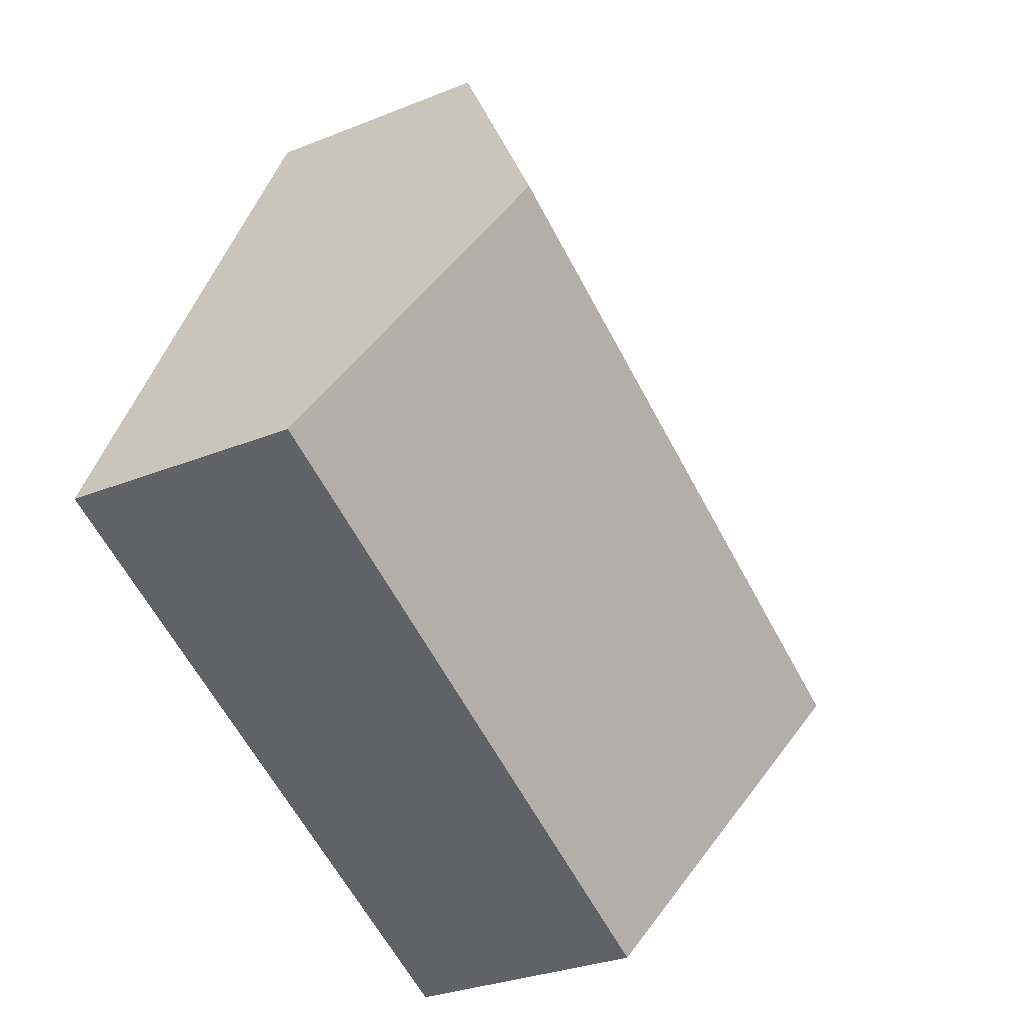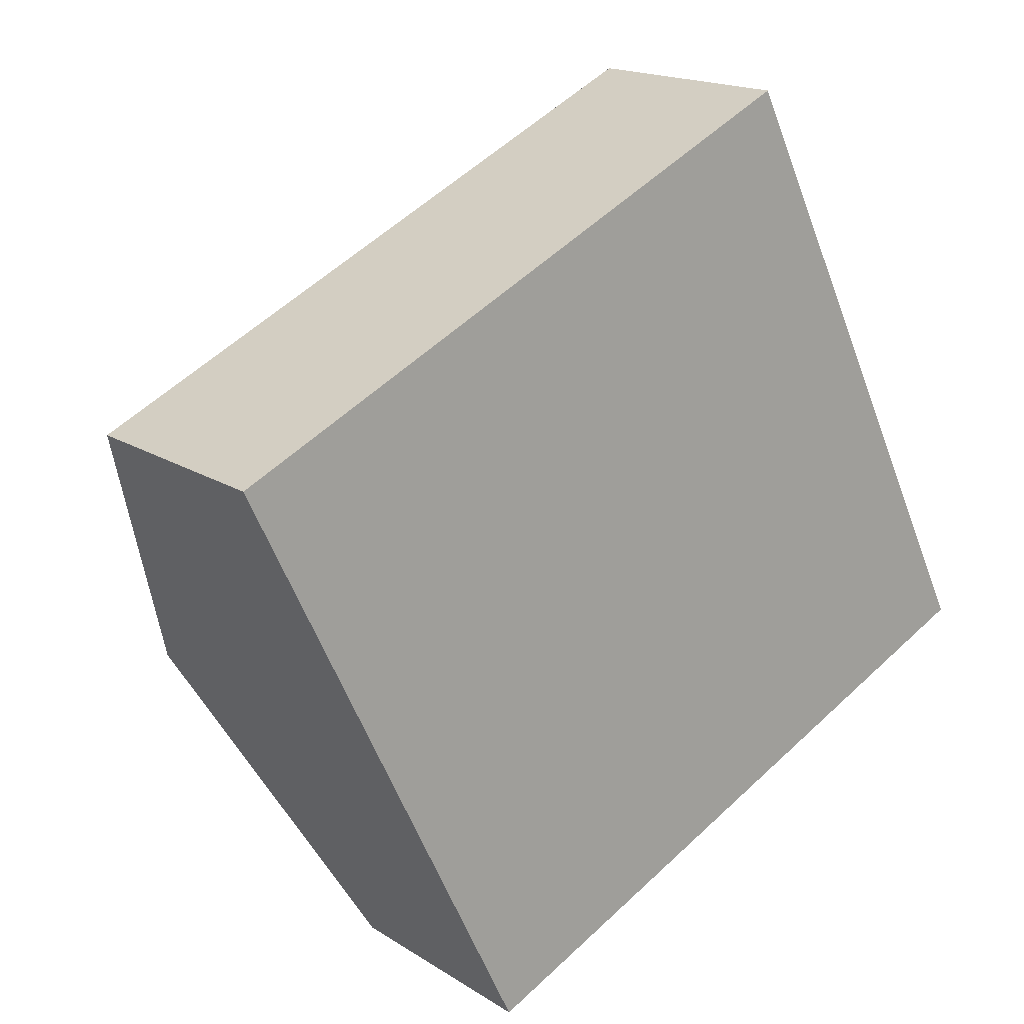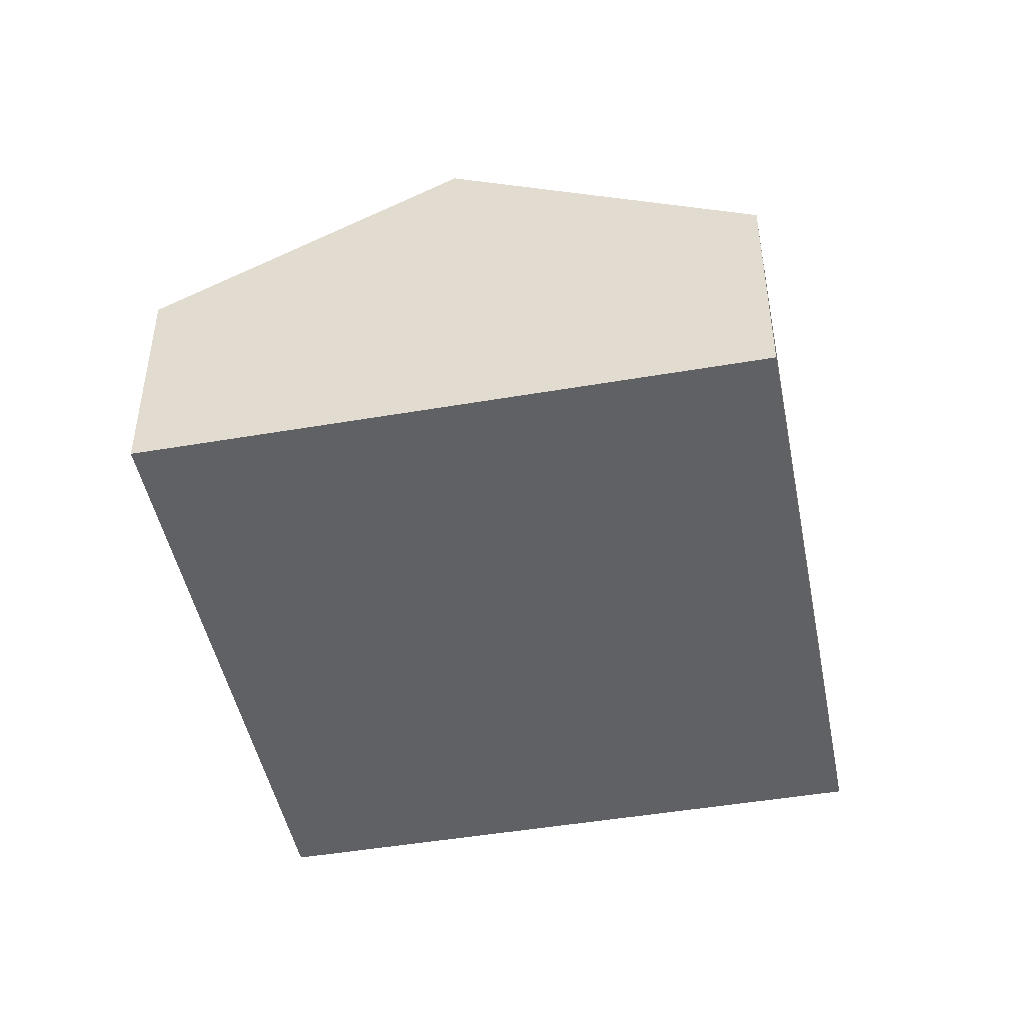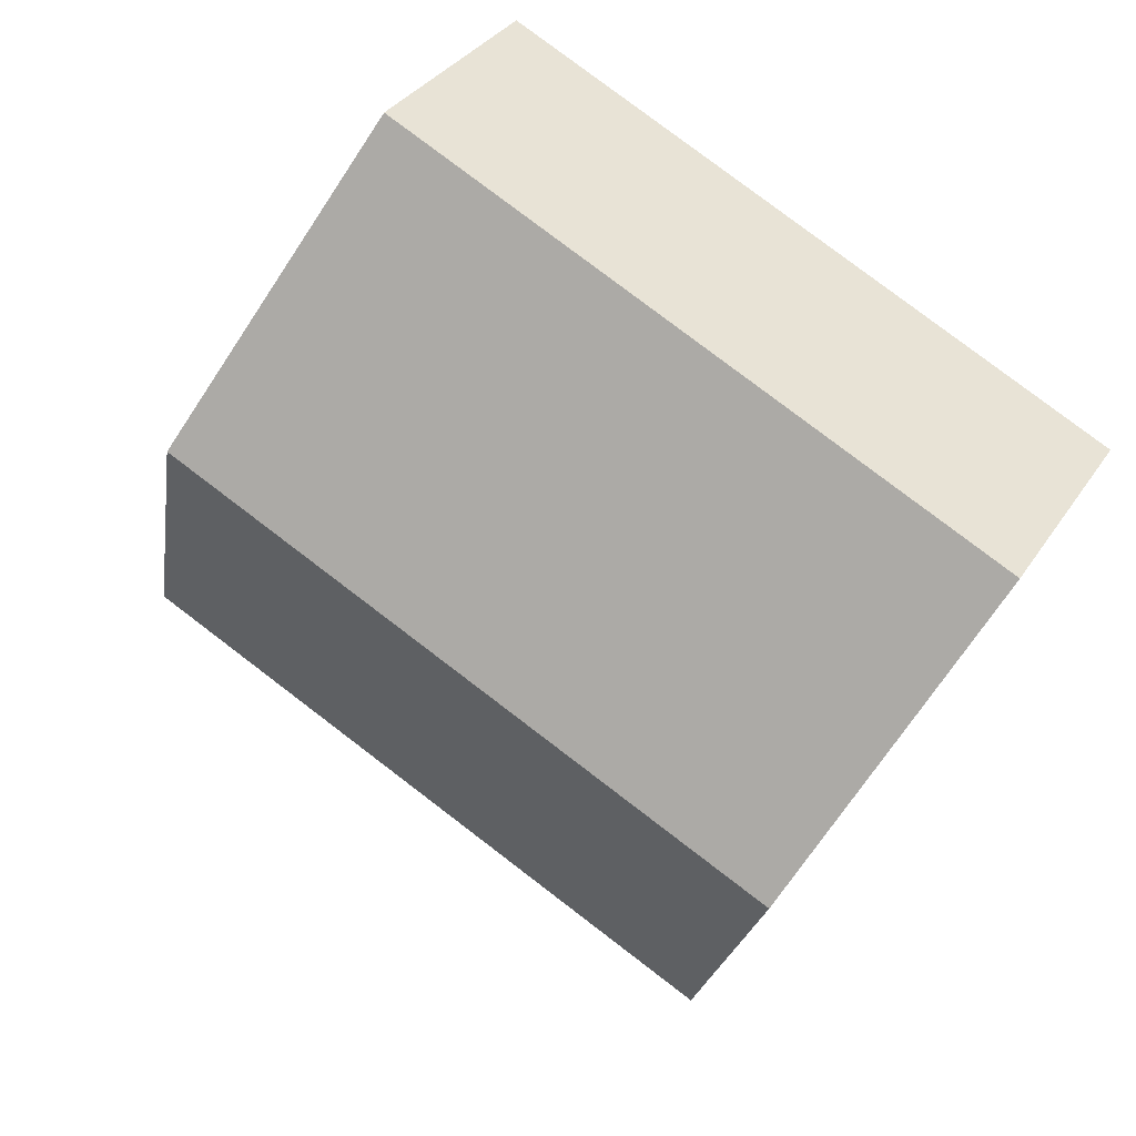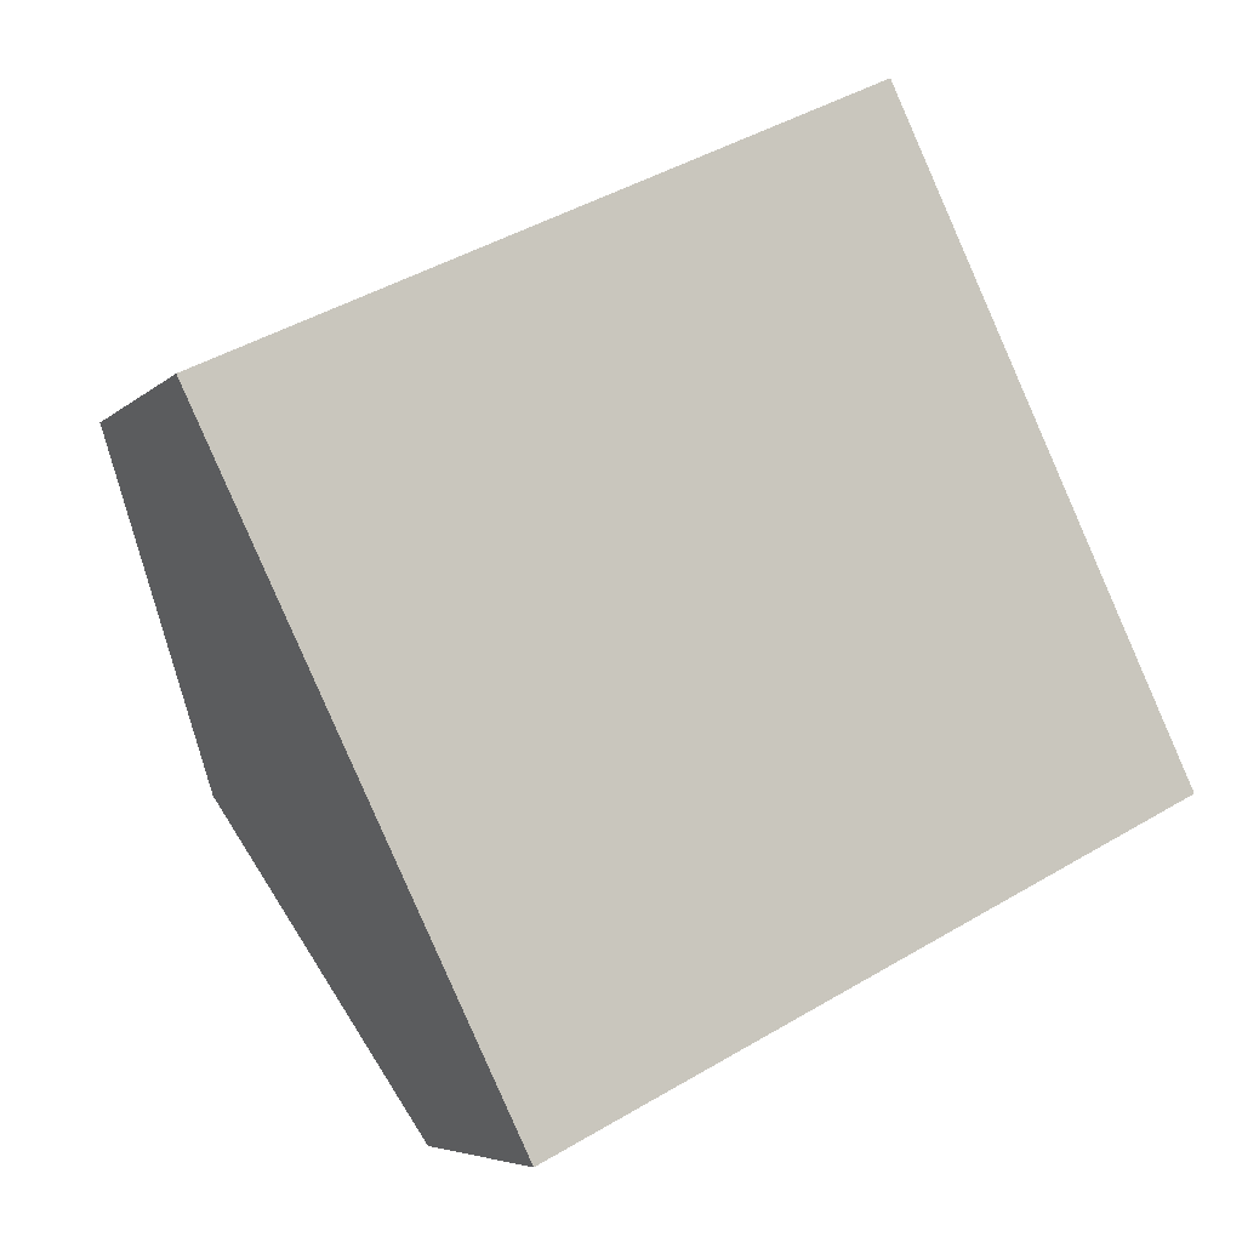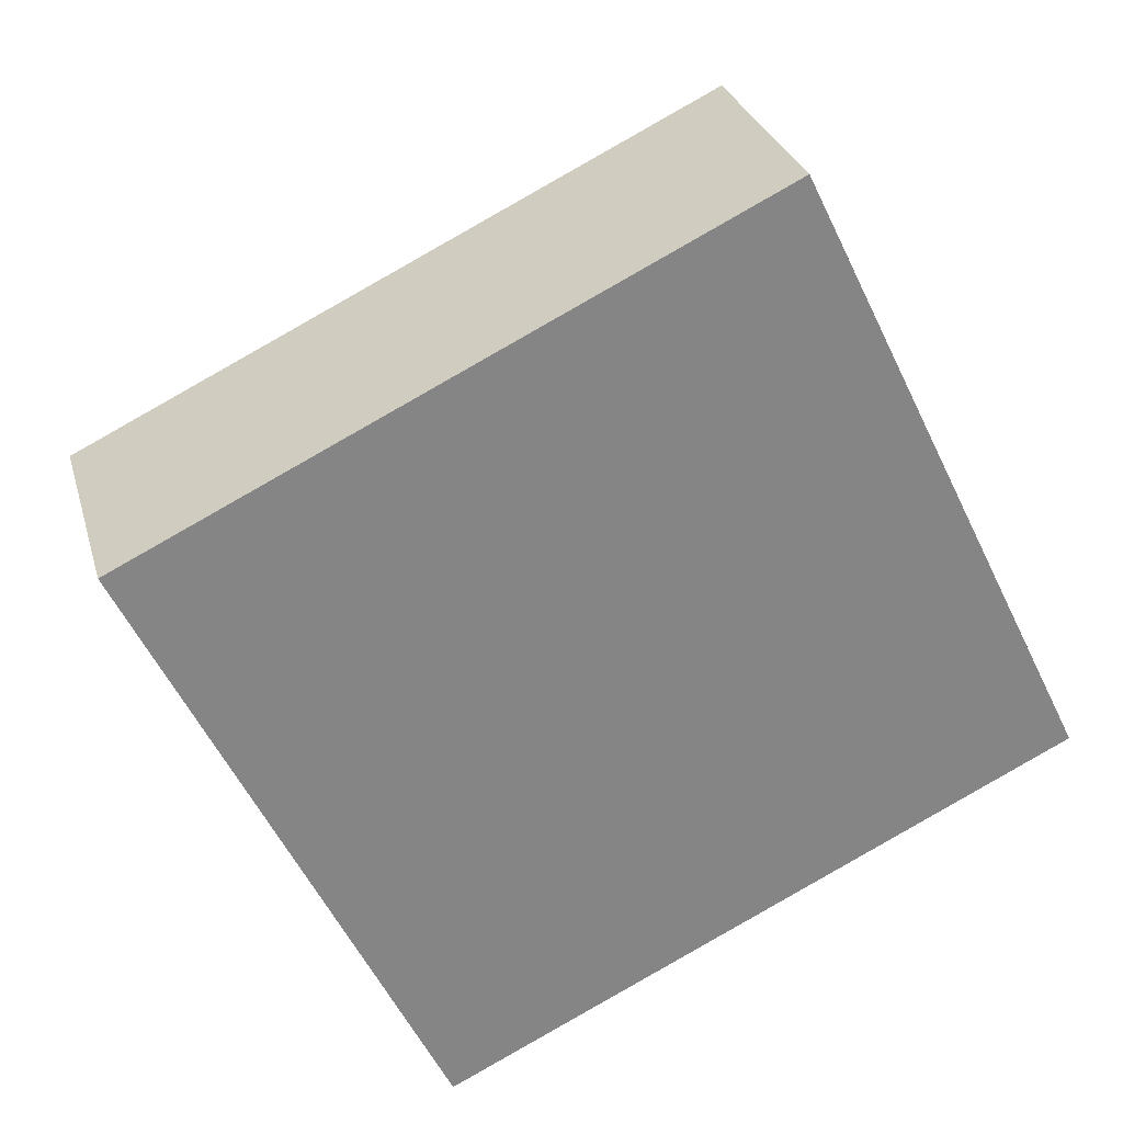
<metadata>
{"format":"obj","ext":"obj","renderer":"f3d","projection":"perspective","resolution":1024,"background":"white","views":[{"elev":-29.8,"azim":120.7,"up":"+Z"},{"elev":16.8,"azim":-38.0,"up":"+Z"},{"elev":-46.8,"azim":-104.9,"up":"+Y"},{"elev":33.2,"azim":-152.2,"up":"+Z"},{"elev":-5.8,"azim":-23.5,"up":"+Z"},{"elev":28.3,"azim":-14.7,"up":"+Z"}]}
</metadata>
<code>
v  3.247 8.944 -6.667
v  6.977 5.348 -13.1
v  6.493 5.348 -13.33
v  12.2 5.348 -10.55
v  16.89 8.944 -0.02
v  20.14 5.348 -6.686
v  0 5.348 3.275e-16
v  13.65 5.348 6.647
v  6.493 8.164e-16 -13.33
v  6.977 8.02e-16 -13.1
v  12.2 6.462e-16 -10.55
v  20.14 4.094e-16 -6.686
v  3.247 4.082e-16 -6.667
v  0 0 0
v  13.65 -4.07e-16 6.647
v  16.89 1.225e-18 -0.02
g defaultobject
f 1 2 3
f 2 1 4
f 4 1 5
f 4 5 6
f 7 5 1
f 5 7 8
f 2 9 3
f 9 2 4
f 9 4 10
f 10 4 11
f 11 4 6
f 11 6 12
f 9 1 3
f 1 9 13
f 1 13 7
f 7 13 14
f 14 8 7
f 8 14 15
f 15 5 8
f 5 15 16
f 5 16 6
f 6 16 12
f 13 15 14
f 15 13 9
f 15 9 16
f 16 9 10
f 16 10 11
f 16 11 12

</code>
